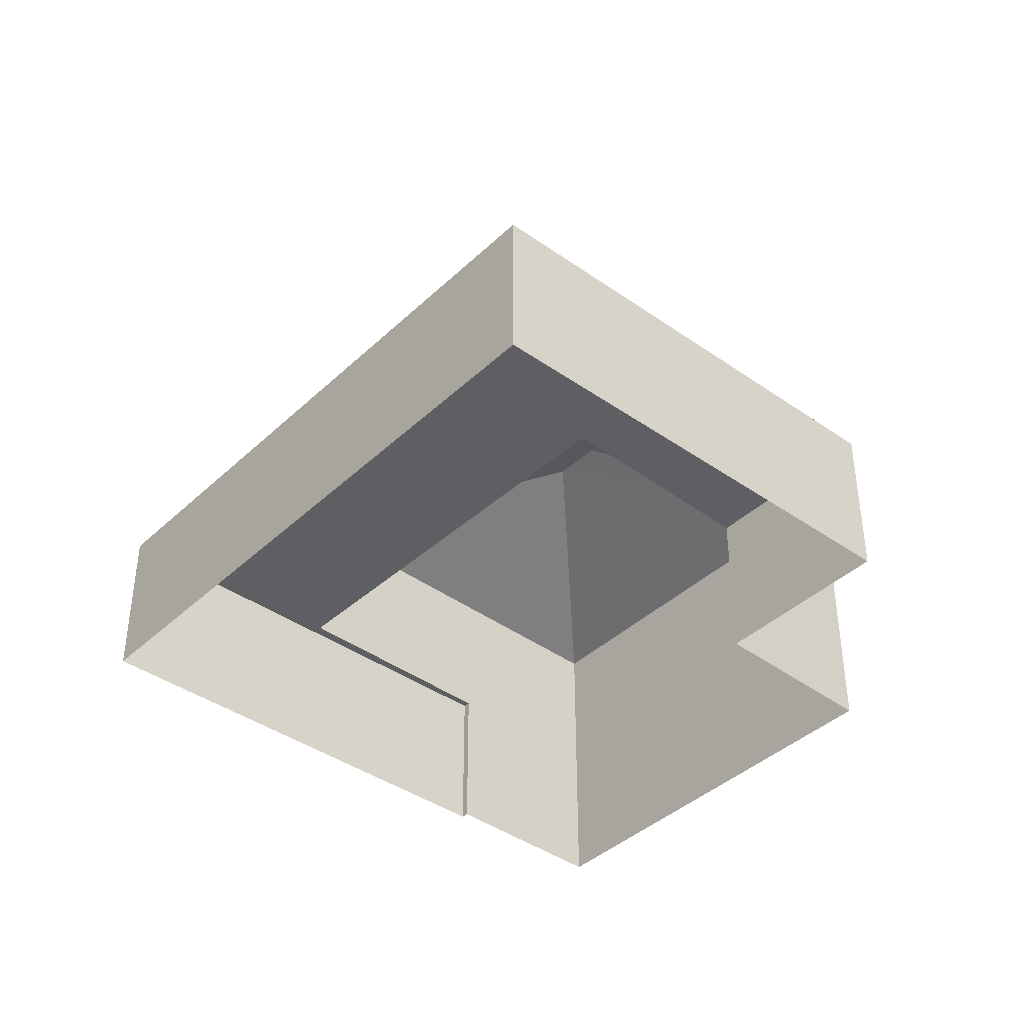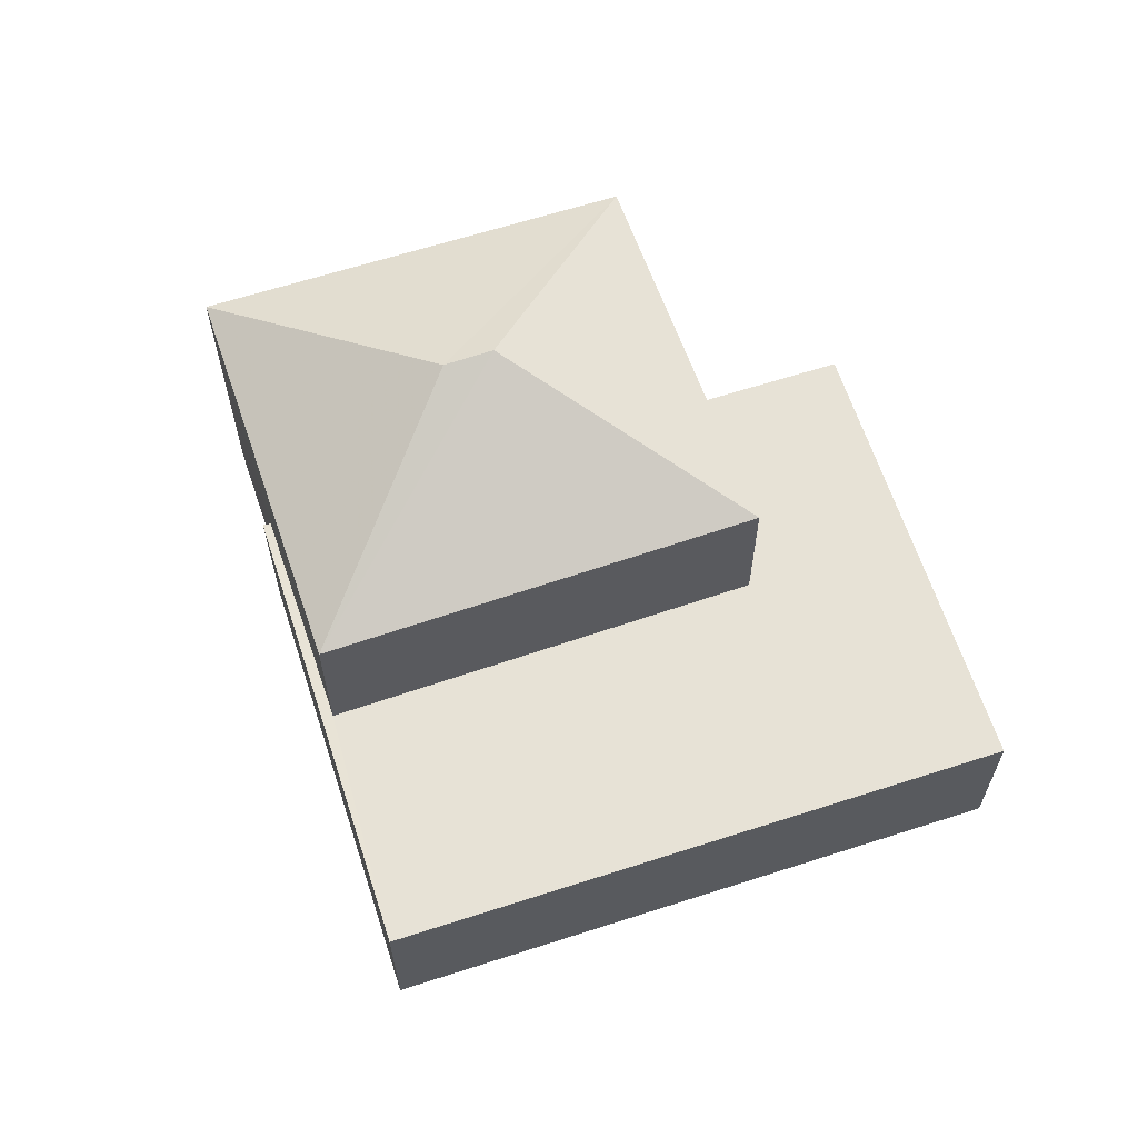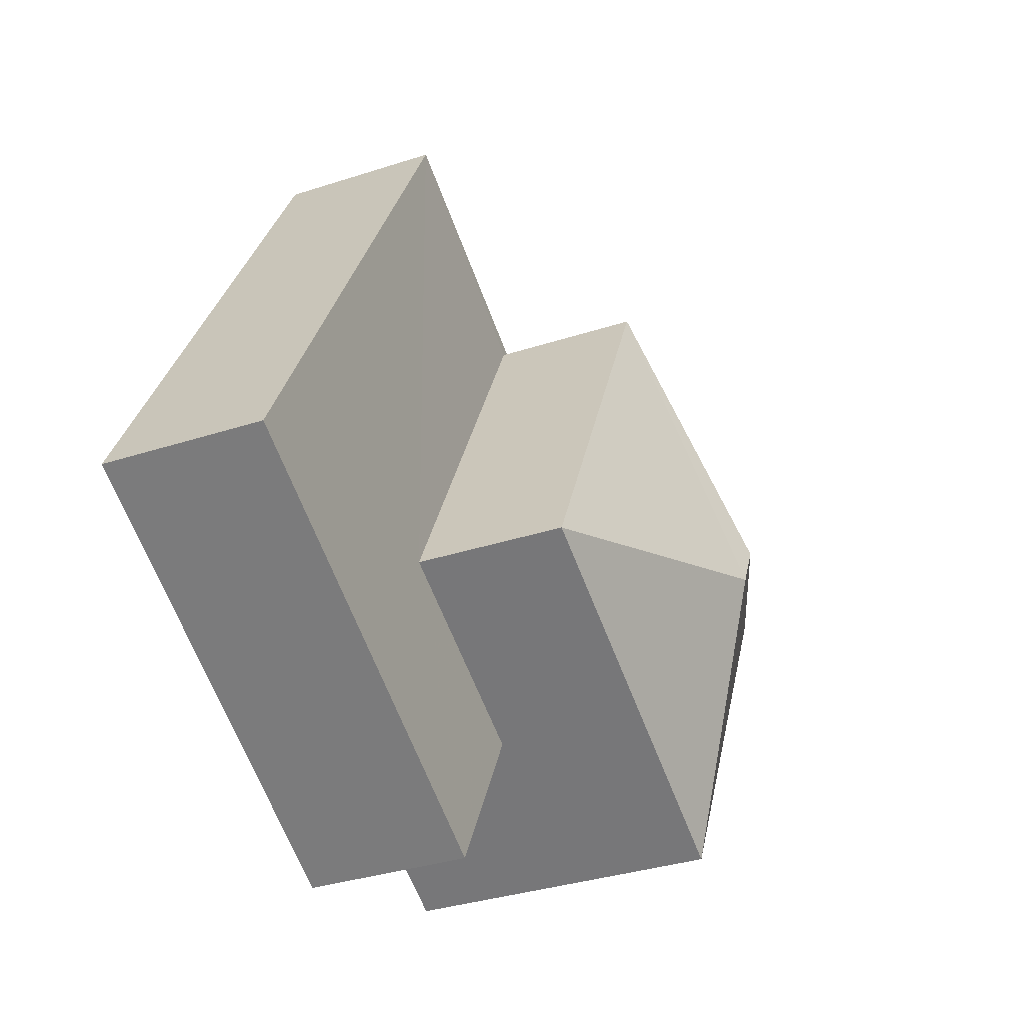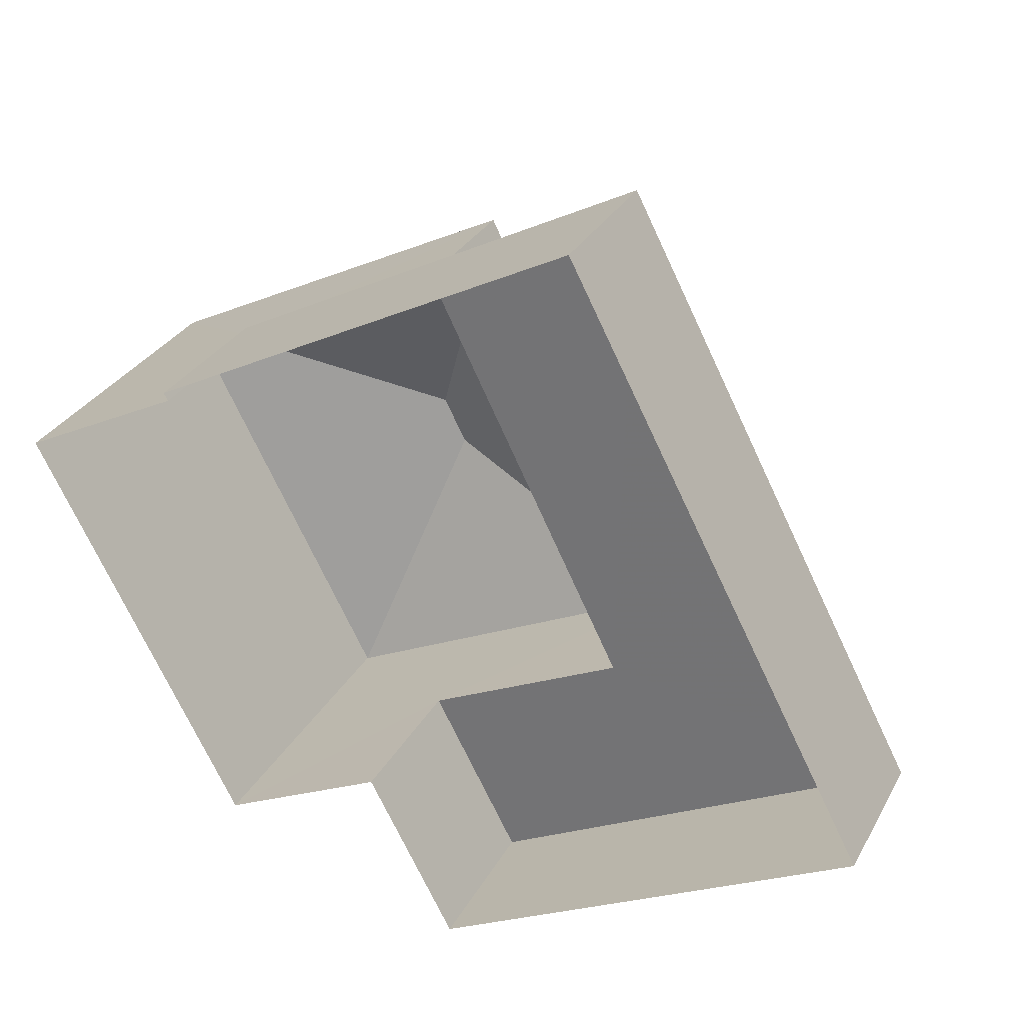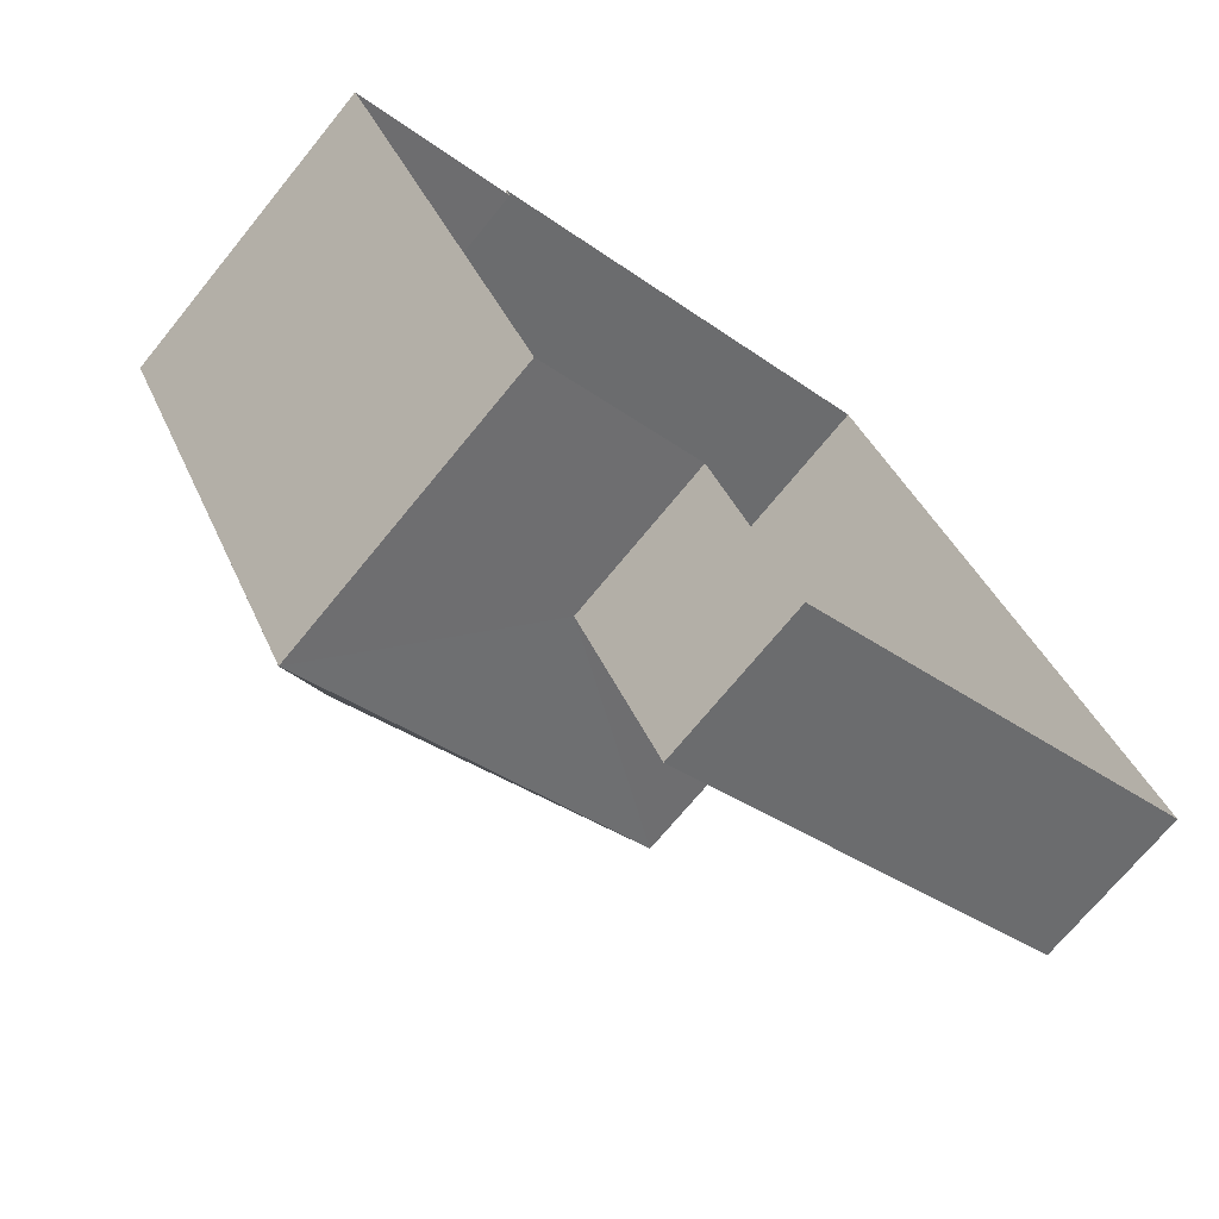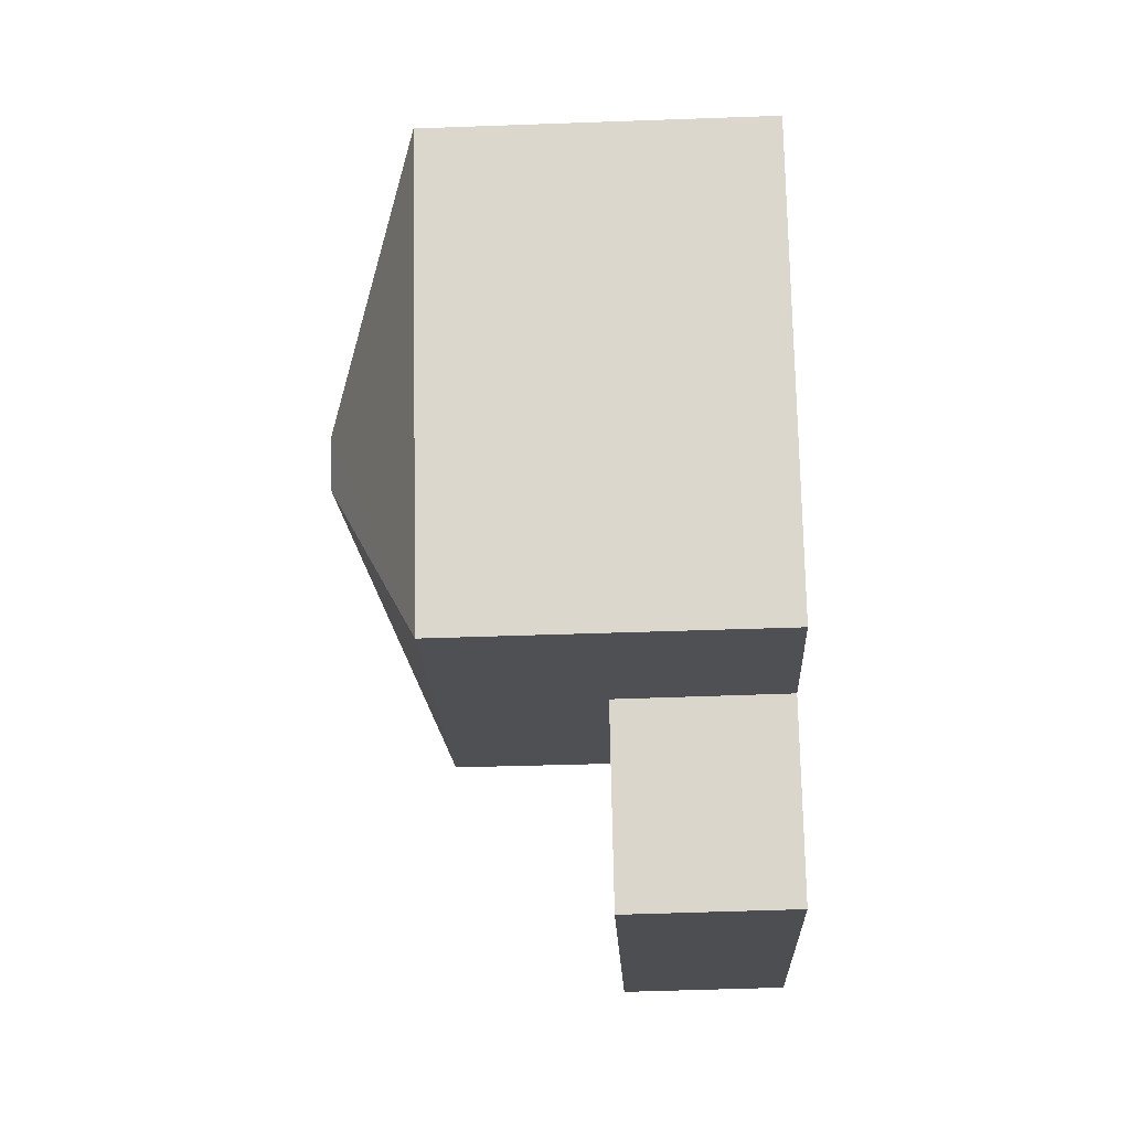
<metadata>
{"format":"obj","ext":"obj","renderer":"f3d","projection":"perspective","resolution":1024,"background":"white","views":[{"elev":-40.2,"azim":-68.6,"up":"+Z"},{"elev":63.3,"azim":-135.7,"up":"+Z"},{"elev":-34.8,"azim":-66.5,"up":"+Y"},{"elev":30.1,"azim":-156.0,"up":"+Y"},{"elev":-70.6,"azim":140.9,"up":"+Y"},{"elev":-44.8,"azim":92.5,"up":"+Y"}]}
</metadata>
<code>
v -2.211e+05 -1.257e+05 23.92
v -2.211e+05 -1.257e+05 23.92
v -2.211e+05 -1.257e+05 23.92
v -2.211e+05 -1.257e+05 23.92
v -2.211e+05 -1.257e+05 23.92
v -2.211e+05 -1.257e+05 23.92
v -2.211e+05 -1.257e+05 23.92
v -2.211e+05 -1.257e+05 23.92
v -2.211e+05 -1.257e+05 30.35
v -2.211e+05 -1.257e+05 30.35
v -2.211e+05 -1.257e+05 32.28
v -2.211e+05 -1.257e+05 32.28
v -2.211e+05 -1.257e+05 30.35
v -2.211e+05 -1.257e+05 30.35
v -2.211e+05 -1.257e+05 27.26
v -2.211e+05 -1.257e+05 27.26
v -2.211e+05 -1.257e+05 27.26
v -2.211e+05 -1.257e+05 27.26
v -2.211e+05 -1.257e+05 27.26
v -2.211e+05 -1.257e+05 27.26
v -2.211e+05 -1.257e+05 27.26
v -2.211e+05 -1.257e+05 27.26
f 1 2 3
f 4 3 5
f 4 5 6
f 2 7 8
f 5 2 8
f 3 2 5
f 9 10 11
f 12 9 11
f 12 13 9
f 11 10 14
f 15 16 17
f 17 16 18
f 18 19 20
f 16 15 21
f 20 19 22
f 16 19 18
f 14 13 12
f 11 14 12
f 17 3 4
f 17 18 3
f 2 1 20
f 22 2 20
f 5 8 21
f 8 9 21
f 21 13 16
f 21 9 13
f 7 22 10
f 10 22 14
f 7 2 22
f 14 22 19
f 18 1 3
f 18 20 1
f 15 4 6
f 15 17 4
f 10 8 7
f 10 9 8
f 16 13 14
f 19 16 14
f 5 15 6
f 5 21 15

</code>
